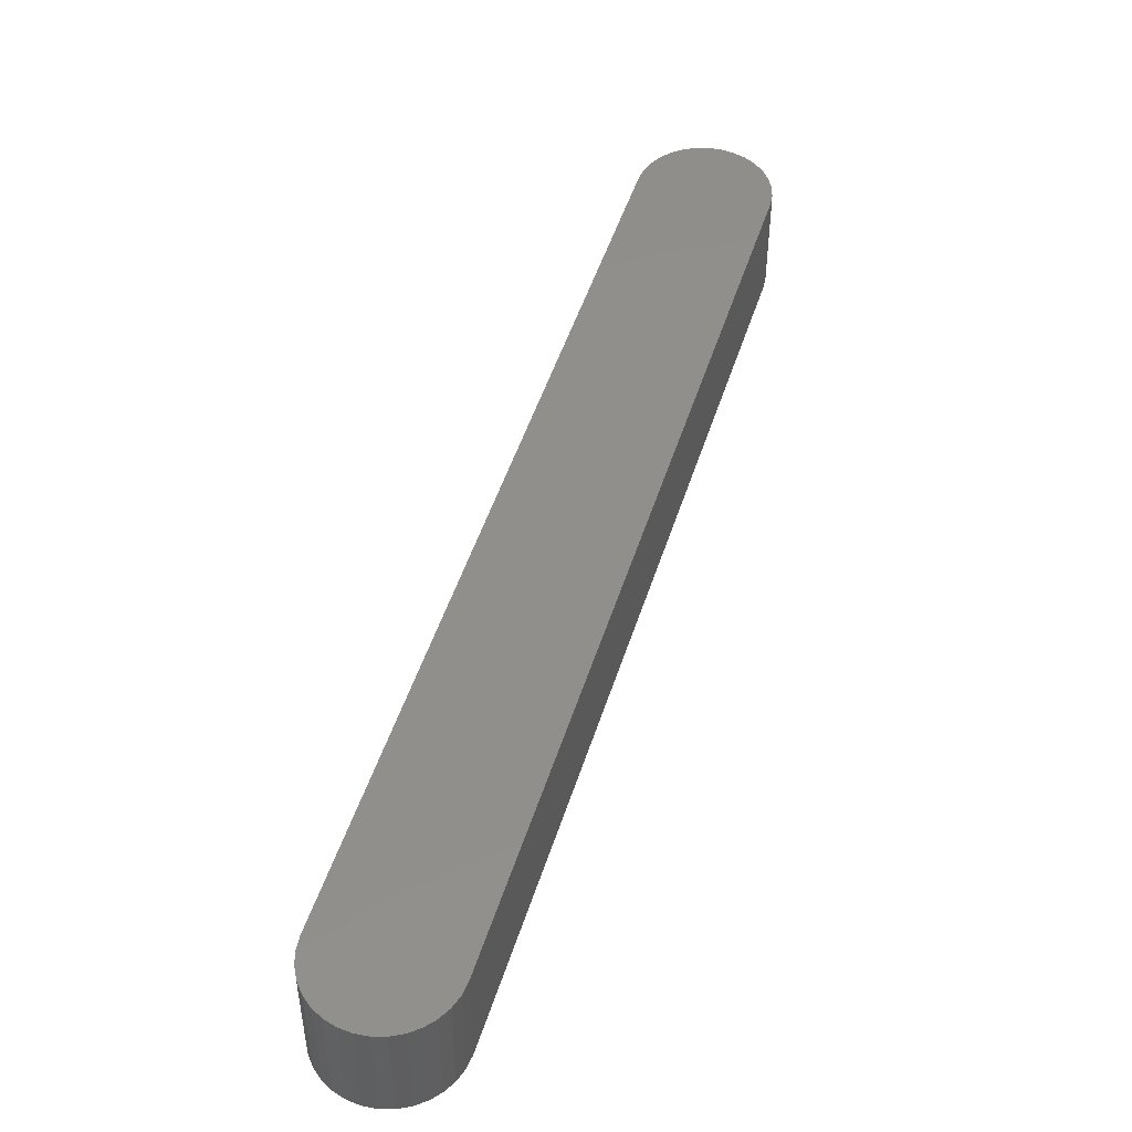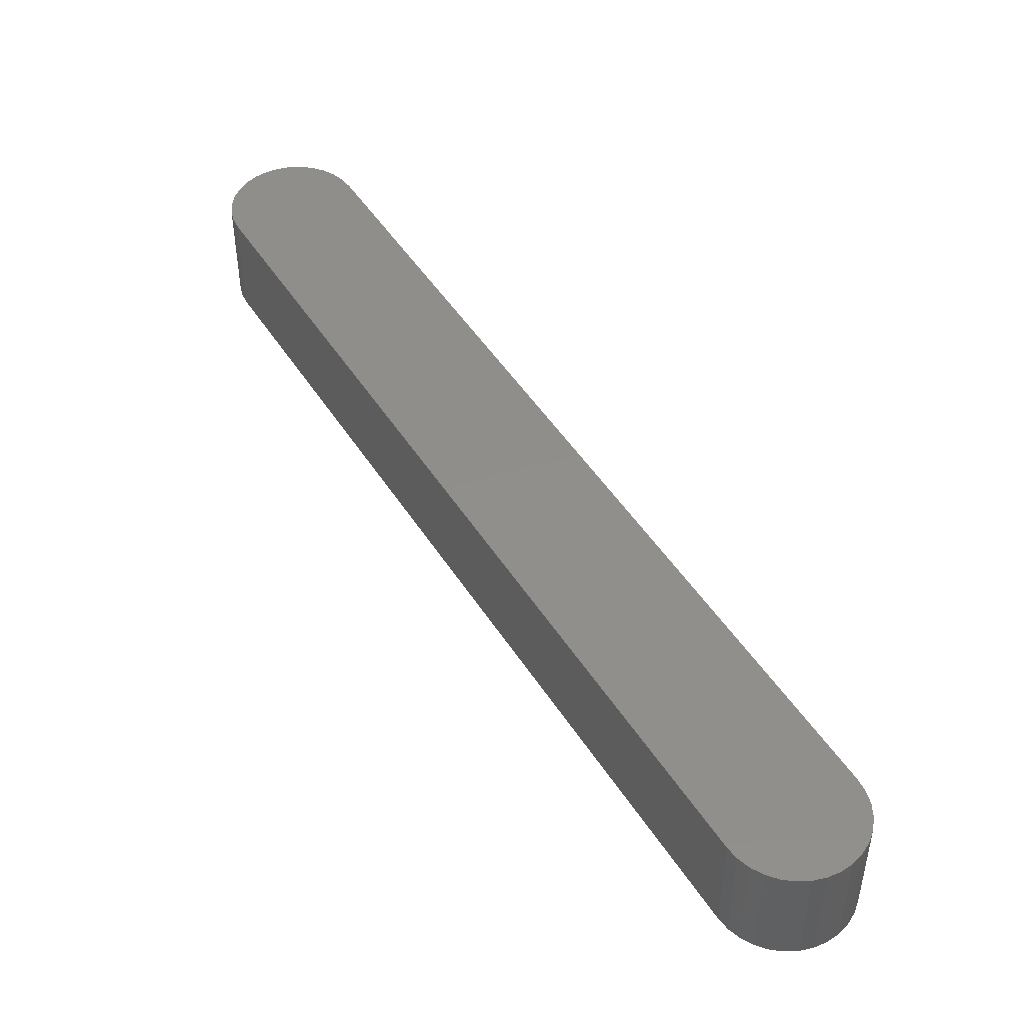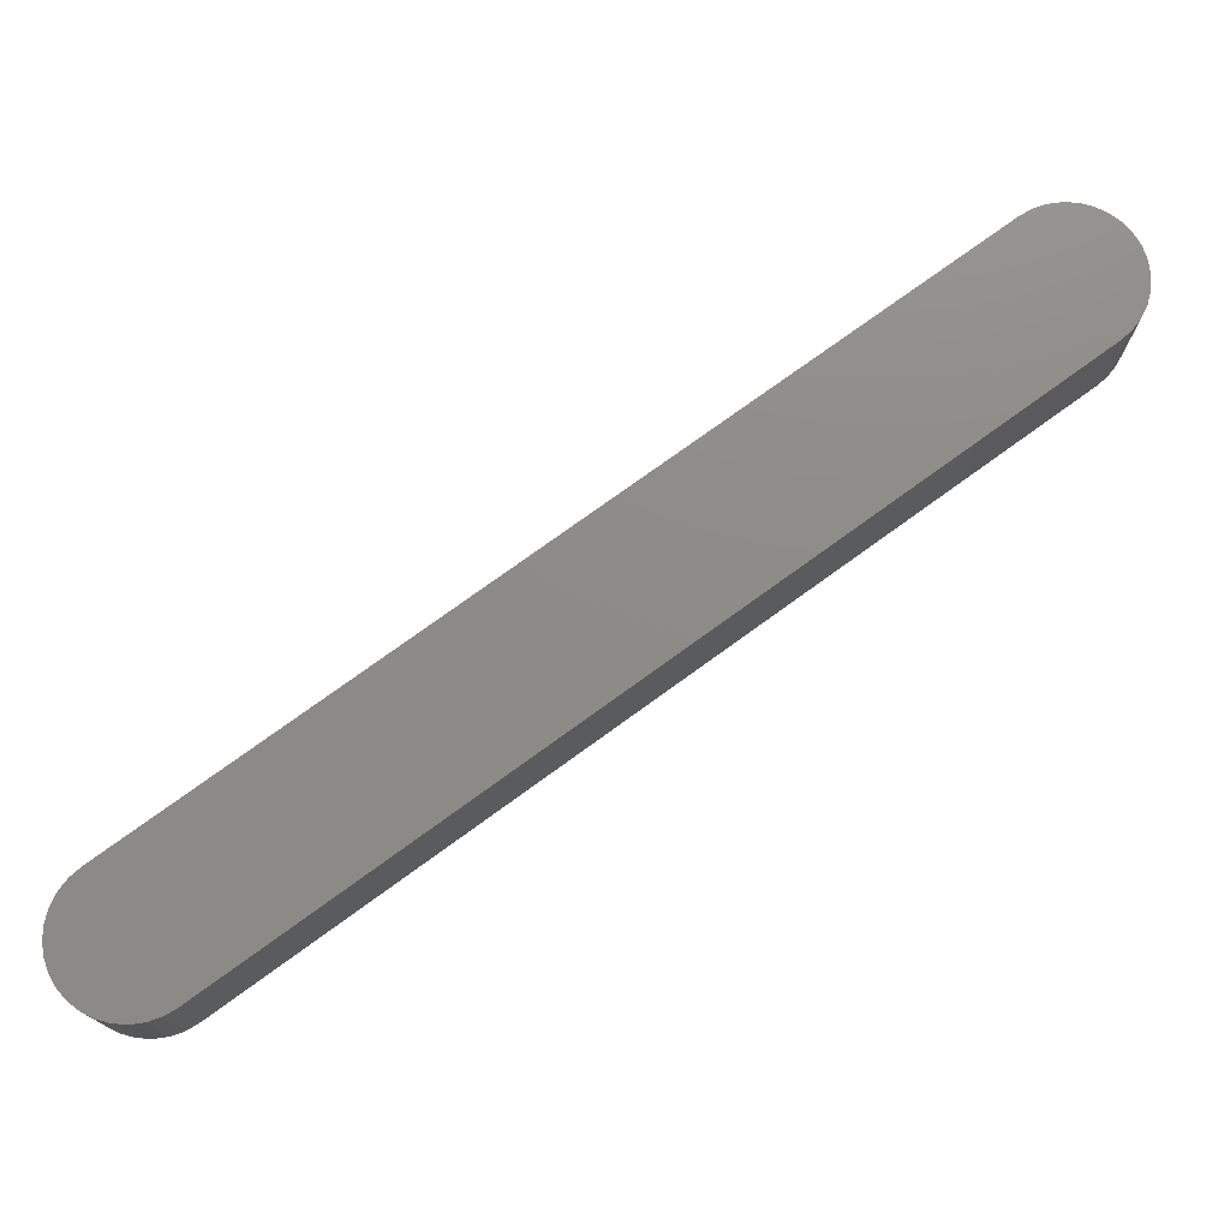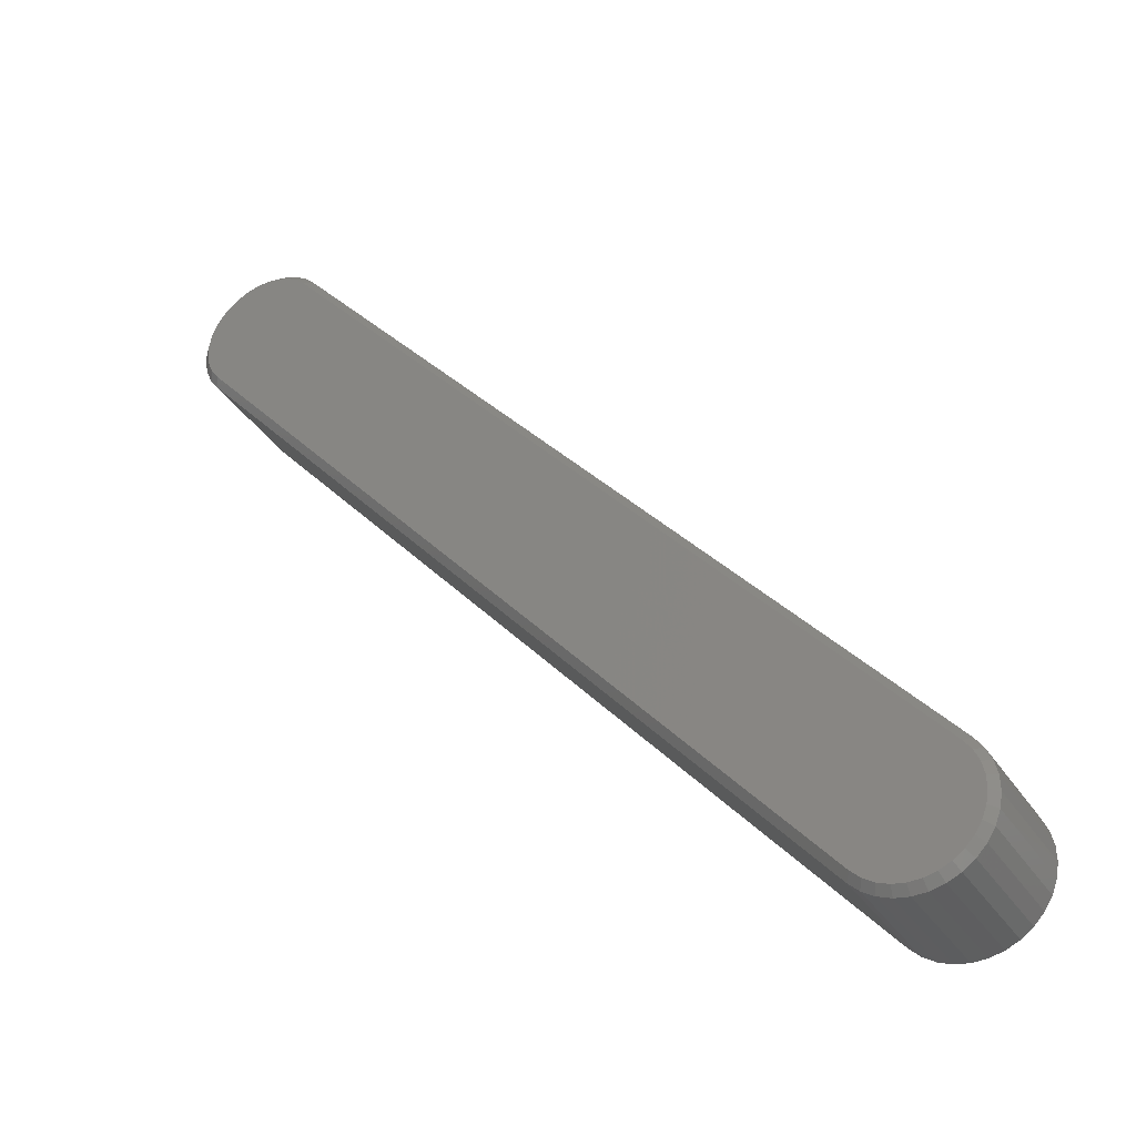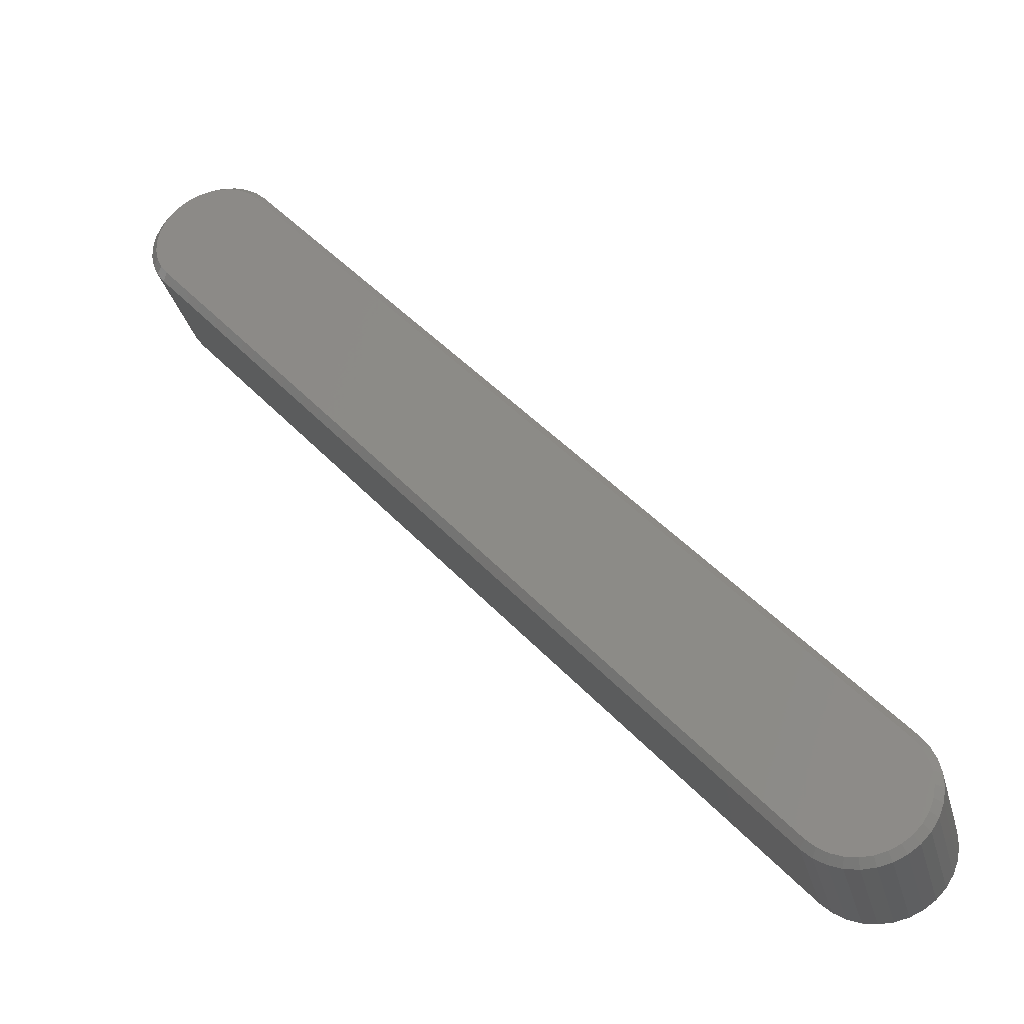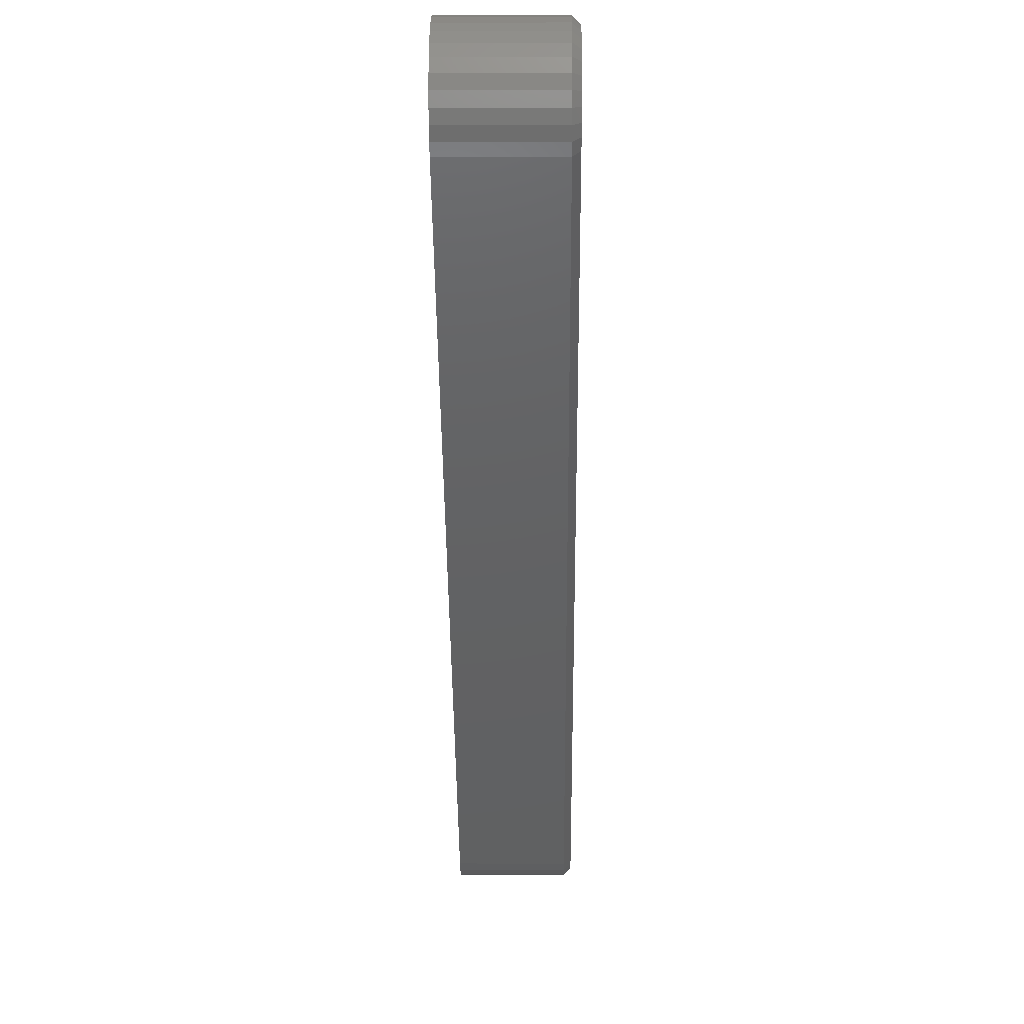
<metadata>
{"format":"stl","ext":"stl","renderer":"f3d","projection":"perspective","resolution":1024,"background":"white","views":[{"elev":48.9,"azim":156.7,"up":"+Z"},{"elev":47.5,"azim":108.7,"up":"+Z"},{"elev":75.2,"azim":13.5,"up":"+Z"},{"elev":-36.7,"azim":-150.9,"up":"+Y"},{"elev":-33.6,"azim":-165.2,"up":"+Y"},{"elev":5.7,"azim":90.8,"up":"+Y"}]}
</metadata>
<code>
# stl→obj: 102 verts, 200 faces
v -0.1651 -0.5485 0
v -0.2475 -0.5467 0
v -0.1559 -0.5397 0
v -0.2564 -0.5375 0
v 0.4246 0.3231 0
v 0.4371 0.3253 0
v 0.4499 0.325 0
v 0.4623 0.3223 0
v 0.4127 0.3185 0
v 0.474 0.3172 0
v 0.402 0.3116 0
v 0.4844 0.3099 0
v -0.2371 -0.554 0
v -0.1759 -0.5553 0
v -0.2255 -0.5591 0
v -0.1877 -0.5599 0
v -0.213 -0.5619 0
v -0.2003 -0.5622 0
v 0.3928 0.3028 0
v 0.4932 0.3007 0
v 0.5 0.2899 0
v 0.5047 0.2781 0
v 0.5069 0.2655 0
v 0.5066 0.2528 0
v 0.5039 0.2403 0
v 0.4987 0.2287 0
v 0.4914 0.2182 0
v -0.2546 -0.4551 0
v -0.2632 -0.5268 0
v -0.2678 -0.5149 0
v -0.27 -0.5024 0
v -0.2698 -0.4896 0
v -0.267 -0.4772 0
v -0.2619 -0.4655 0
v 0.3868 0.3079 0.125
v 0.3868 0.3079 0.007812
v -0.2605 -0.45 0.125
v -0.2605 -0.45 0.007812
v 0.3971 0.3178 0.007812
v 0.3971 0.3178 0.125
v 0.4092 0.3254 0.007812
v 0.4092 0.3254 0.125
v 0.4225 0.3306 0.007812
v 0.4225 0.3306 0.125
v 0.4365 0.3331 0.007812
v 0.4365 0.3331 0.125
v 0.4508 0.3328 0.007812
v 0.4508 0.3328 0.125
v 0.4647 0.3297 0.007812
v 0.4647 0.3297 0.125
v 0.4778 0.324 0.007812
v 0.4778 0.324 0.125
v 0.4895 0.3158 0.007812
v 0.4895 0.3158 0.125
v 0.4993 0.3055 0.007812
v 0.4993 0.3055 0.125
v 0.507 0.2935 0.007812
v 0.507 0.2935 0.125
v 0.5122 0.2802 0.007812
v 0.5122 0.2802 0.125
v 0.5147 0.2661 0.007812
v 0.5147 0.2661 0.125
v 0.5144 0.2518 0.007812
v 0.5144 0.2518 0.125
v 0.5113 0.2379 0.007812
v 0.5113 0.2379 0.125
v 0.5055 0.2248 0.007812
v 0.5055 0.2248 0.125
v 0.4974 0.2132 0.007812
v 0.4974 0.2132 0.125
v -0.15 -0.5447 0.125
v -0.15 -0.5447 0.007812
v -0.1603 -0.5546 0.007812
v -0.1603 -0.5546 0.125
v -0.1723 -0.5623 0.007812
v -0.1723 -0.5623 0.125
v -0.1856 -0.5675 0.007812
v -0.1856 -0.5675 0.125
v -0.1997 -0.5699 0.007812
v -0.1997 -0.5699 0.125
v -0.2139 -0.5696 0.007812
v -0.2139 -0.5696 0.125
v -0.2279 -0.5666 0.007812
v -0.2279 -0.5666 0.125
v -0.2409 -0.5608 0.007812
v -0.2409 -0.5608 0.125
v -0.2526 -0.5526 0.007812
v -0.2526 -0.5526 0.125
v -0.2625 -0.5423 0.007812
v -0.2625 -0.5423 0.125
v -0.2702 -0.5303 0.007812
v -0.2702 -0.5303 0.125
v -0.2754 -0.517 0.007812
v -0.2754 -0.517 0.125
v -0.2778 -0.503 0.007812
v -0.2778 -0.503 0.125
v -0.2775 -0.4887 0.007812
v -0.2775 -0.4887 0.125
v -0.2744 -0.4748 0.007812
v -0.2744 -0.4748 0.125
v -0.2687 -0.4617 0.007812
v -0.2687 -0.4617 0.125
f 1 2 3
f 2 4 3
f 5 6 7
f 8 5 7
f 9 5 8
f 10 9 8
f 11 9 10
f 12 11 10
f 13 2 1
f 14 13 1
f 15 13 14
f 16 15 14
f 17 15 16
f 18 17 16
f 19 11 12
f 19 12 20
f 19 20 21
f 19 21 22
f 19 22 23
f 19 23 24
f 19 24 25
f 19 25 26
f 19 26 27
f 19 27 28
f 27 3 4
f 27 4 29
f 27 29 30
f 27 30 31
f 27 31 32
f 27 32 33
f 27 33 34
f 27 34 28
f 35 36 37
f 37 36 38
f 36 35 39
f 39 35 40
f 39 40 41
f 41 40 42
f 41 42 43
f 43 42 44
f 43 44 45
f 45 44 46
f 45 46 47
f 47 46 48
f 47 48 49
f 49 48 50
f 49 50 51
f 51 50 52
f 51 52 53
f 53 52 54
f 53 54 55
f 55 54 56
f 55 56 57
f 57 56 58
f 57 58 59
f 59 58 60
f 59 60 61
f 61 60 62
f 61 62 63
f 63 62 64
f 63 64 65
f 65 64 66
f 65 66 67
f 67 66 68
f 67 68 69
f 69 68 70
f 71 72 70
f 70 72 69
f 72 71 73
f 73 71 74
f 73 74 75
f 75 74 76
f 75 76 77
f 77 76 78
f 77 78 79
f 79 78 80
f 79 80 81
f 81 80 82
f 81 82 83
f 83 82 84
f 83 84 85
f 85 84 86
f 85 86 87
f 87 86 88
f 87 88 89
f 89 88 90
f 89 90 91
f 91 90 92
f 91 92 93
f 93 92 94
f 93 94 95
f 95 94 96
f 95 96 97
f 97 96 98
f 97 98 99
f 99 98 100
f 99 100 101
f 101 100 102
f 101 102 38
f 38 102 37
f 36 19 38
f 38 19 28
f 27 67 69
f 27 26 67
f 36 11 19
f 36 39 11
f 25 65 67
f 25 67 26
f 24 61 63
f 63 65 24
f 24 65 25
f 21 57 59
f 21 59 22
f 59 23 22
f 20 53 55
f 55 57 20
f 20 57 21
f 8 49 51
f 8 51 10
f 51 12 10
f 7 45 47
f 47 49 7
f 7 49 8
f 9 41 43
f 9 43 5
f 43 6 5
f 39 41 11
f 11 41 9
f 61 24 23
f 23 59 61
f 53 20 12
f 12 51 53
f 45 7 6
f 6 43 45
f 72 3 69
f 69 3 27
f 28 101 38
f 28 34 101
f 72 1 3
f 72 73 1
f 33 99 101
f 33 101 34
f 32 95 97
f 97 99 32
f 32 99 33
f 29 91 93
f 29 93 30
f 93 31 30
f 4 87 89
f 89 91 4
f 4 91 29
f 15 83 85
f 15 85 13
f 85 2 13
f 17 79 81
f 81 83 17
f 17 83 15
f 14 75 77
f 14 77 16
f 77 18 16
f 73 75 1
f 1 75 14
f 95 32 31
f 31 93 95
f 87 4 2
f 2 85 87
f 79 17 18
f 18 77 79
f 48 46 44
f 48 44 50
f 50 44 42
f 50 42 52
f 52 42 40
f 52 40 54
f 74 88 86
f 74 86 76
f 76 86 84
f 76 84 78
f 78 84 82
f 78 82 80
f 35 37 70
f 35 70 68
f 35 68 66
f 35 66 64
f 35 64 62
f 35 62 60
f 35 60 58
f 35 58 56
f 35 56 54
f 35 54 40
f 71 70 37
f 71 37 102
f 71 102 100
f 71 100 98
f 71 98 96
f 71 96 94
f 71 94 92
f 71 92 90
f 71 90 88
f 71 88 74

</code>
